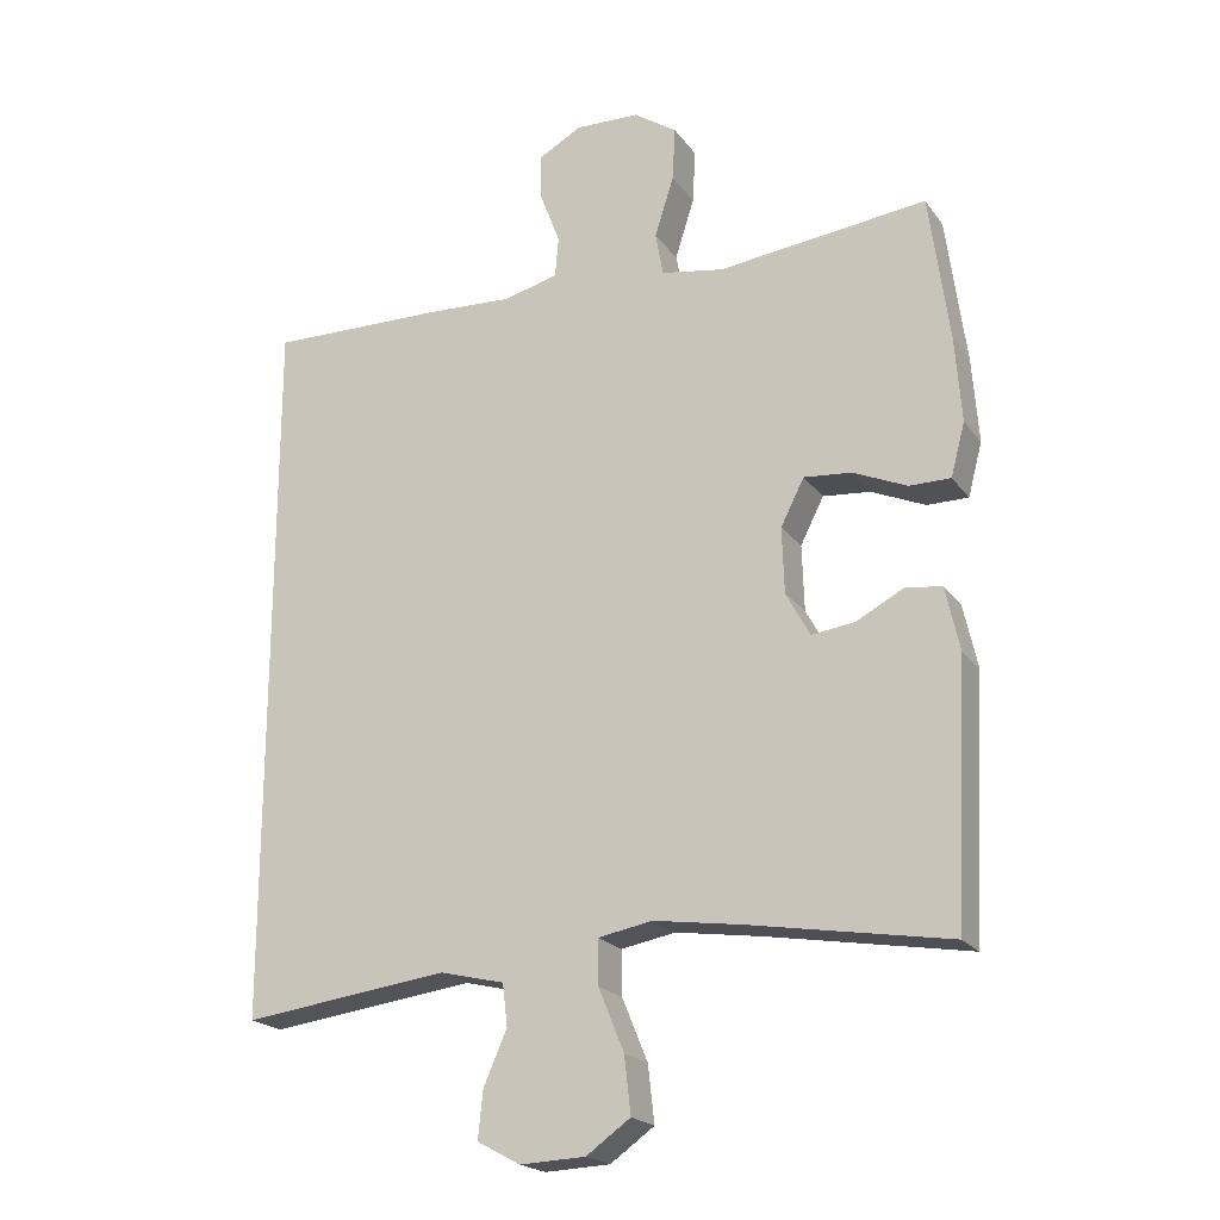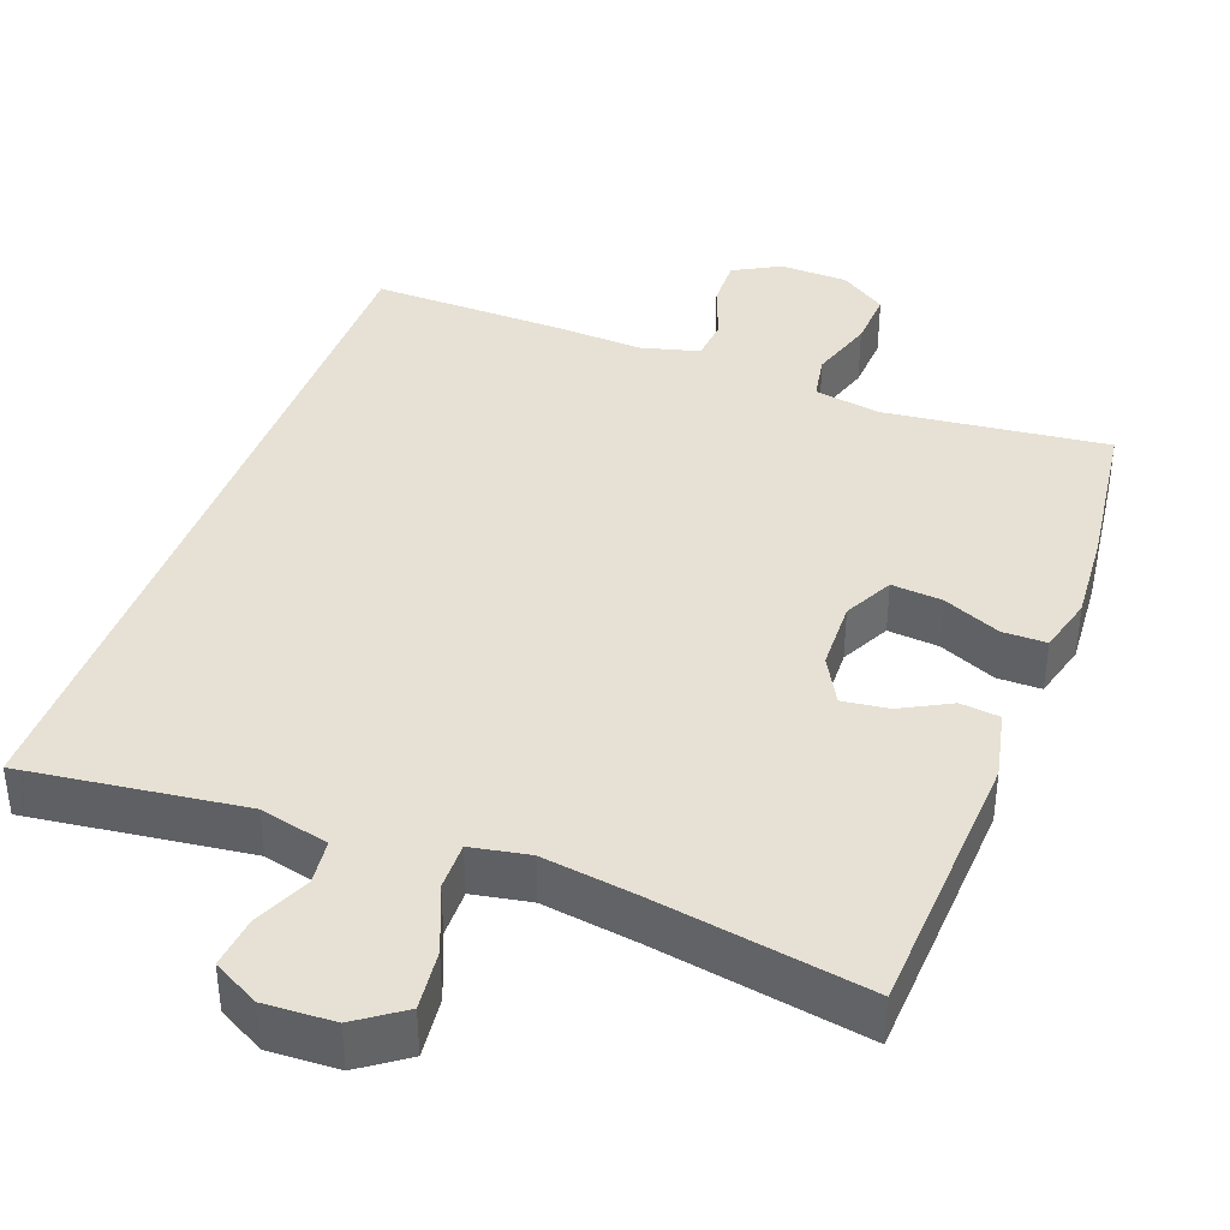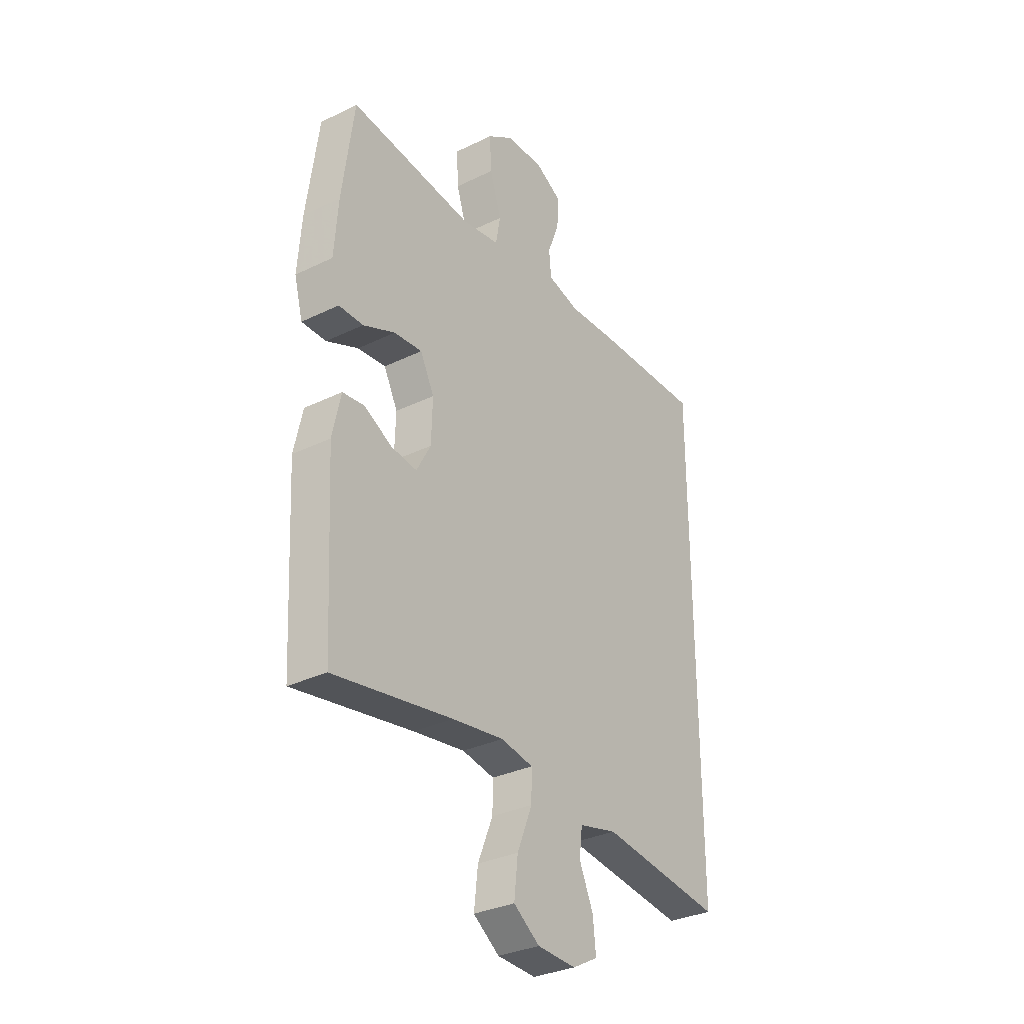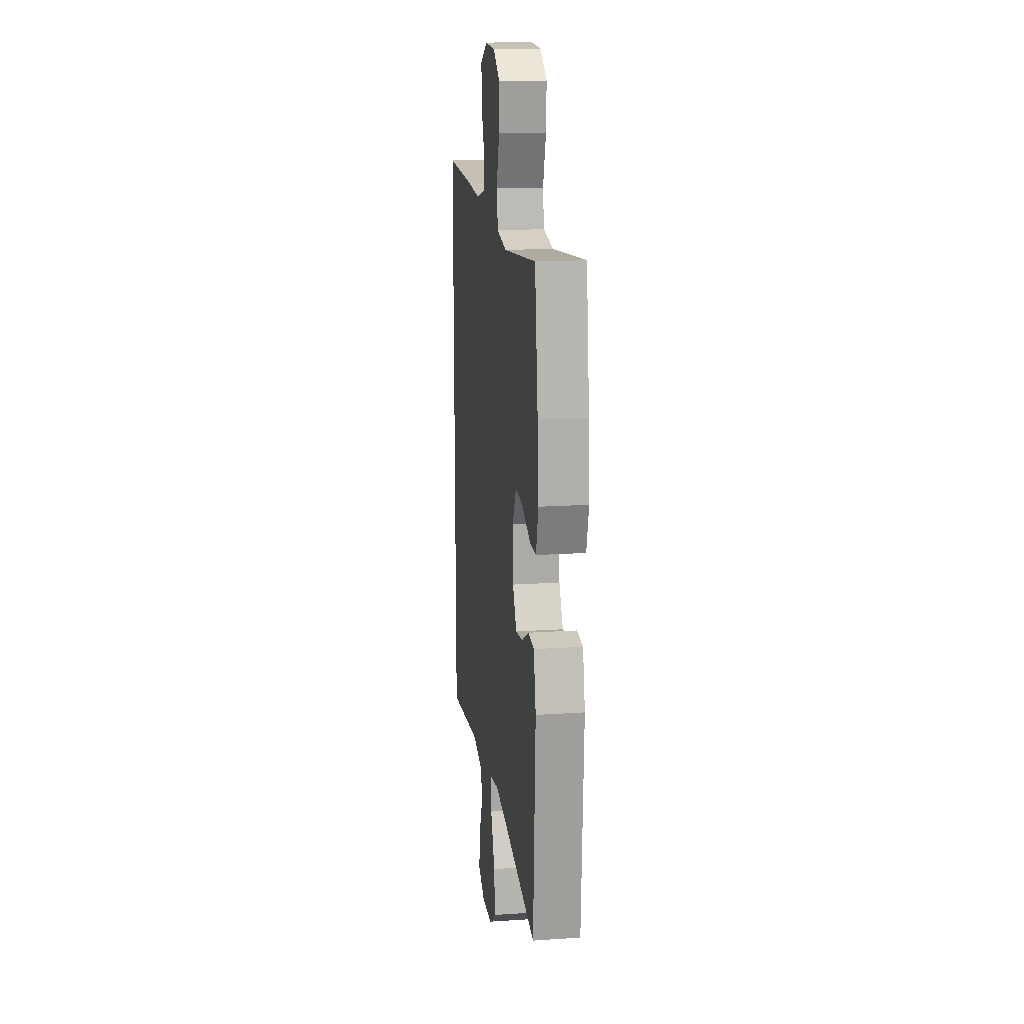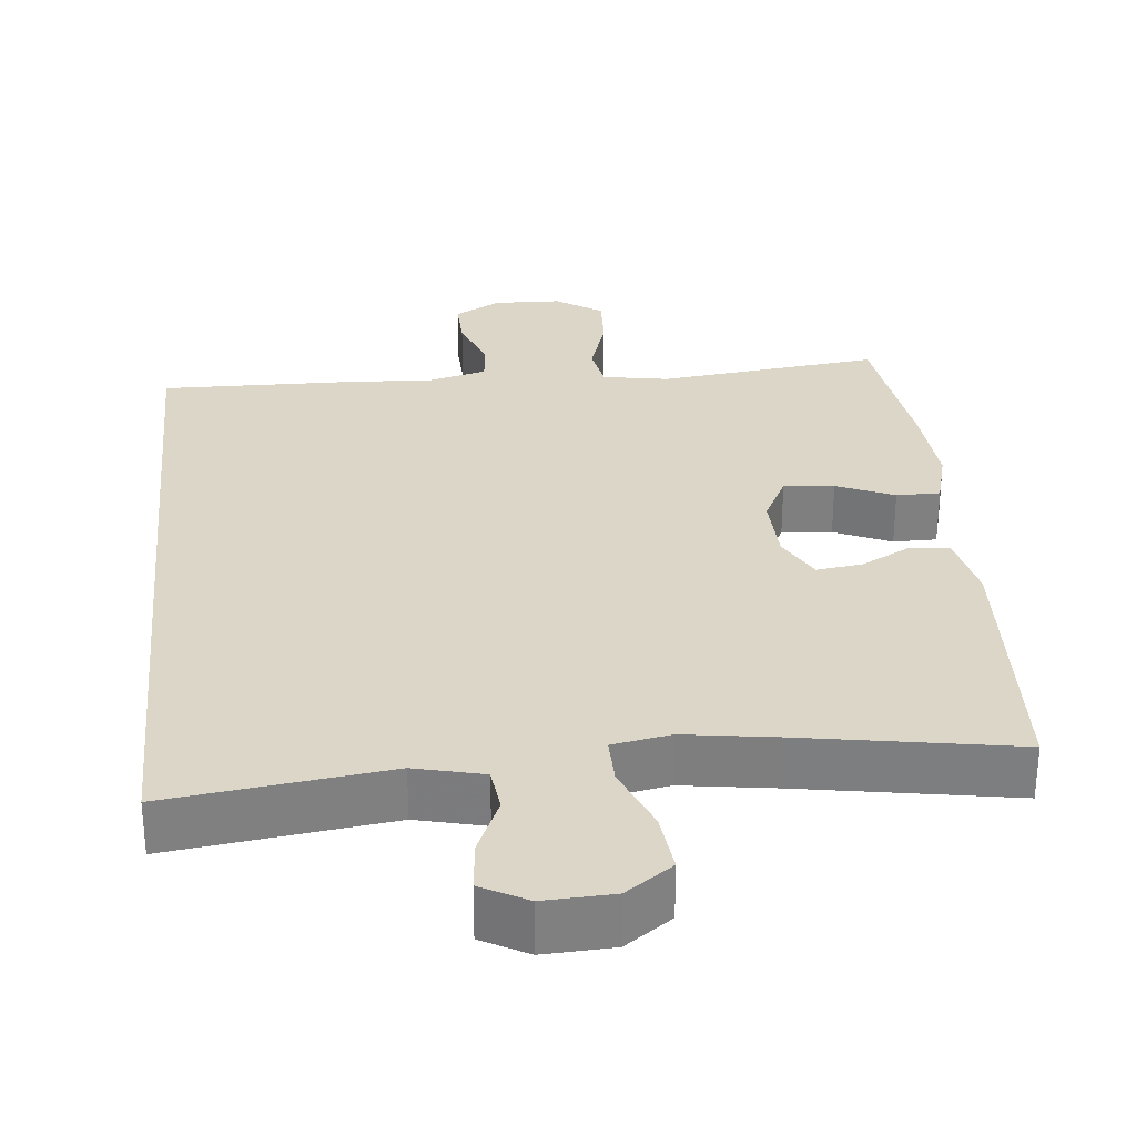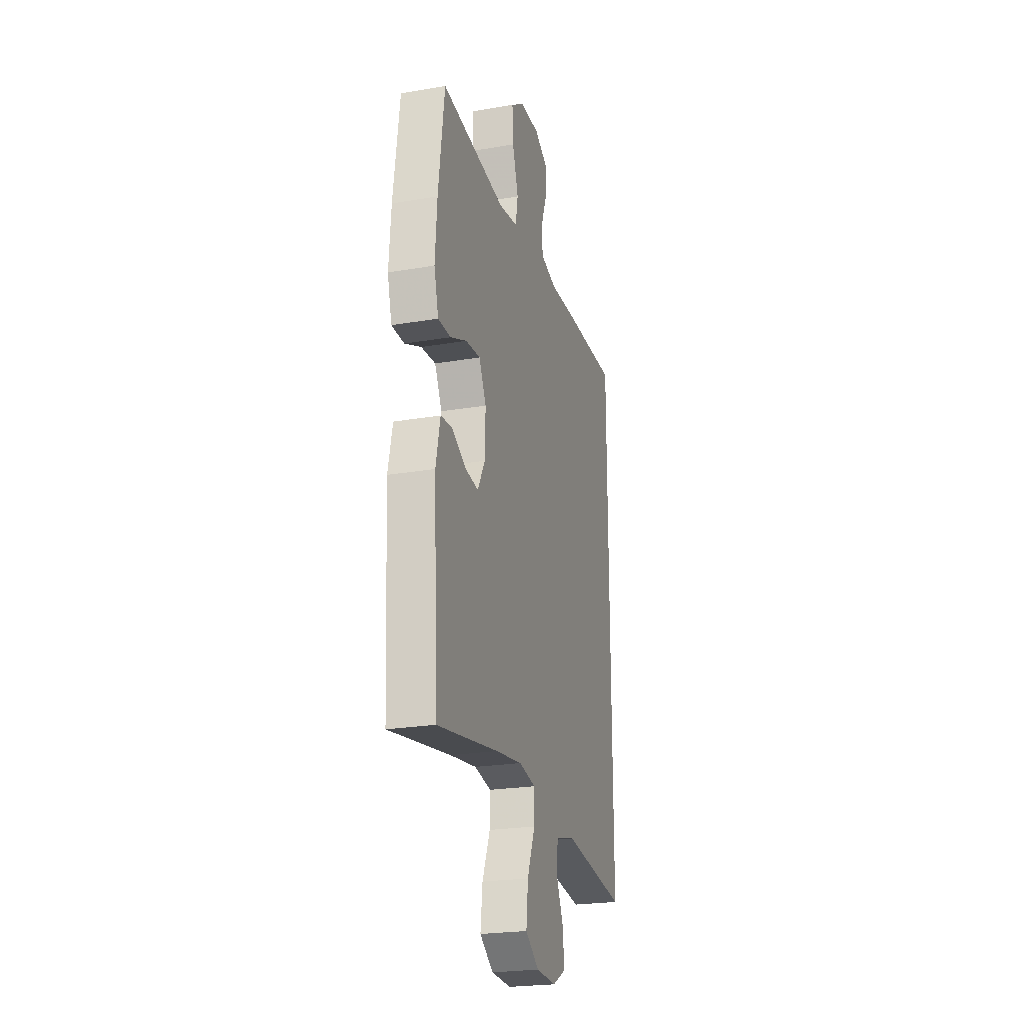
<metadata>
{"format":"obj","ext":"obj","renderer":"f3d","projection":"perspective","resolution":1024,"background":"white","views":[{"elev":-20.6,"azim":-154.3,"up":"+Z"},{"elev":39.3,"azim":-159.6,"up":"+Y"},{"elev":-32.0,"azim":-55.6,"up":"+Z"},{"elev":16.5,"azim":-97.8,"up":"+Z"},{"elev":30.2,"azim":174.3,"up":"+Y"},{"elev":-23.5,"azim":-73.9,"up":"+Z"}]}
</metadata>
<code>
v -0.5 0.07 0.5
v -0.205 0.07 0.466
v -0.117 0.07 0.481
v -0.106 0.07 0.542
v -0.133 0.07 0.627
v -0.137 0.07 0.703
v -0.076 0.07 0.744
v 0.014 0.07 0.747
v 0.076 0.07 0.713
v 0.074 0.07 0.647
v 0.046 0.07 0.573
v 0.051 0.07 0.516
v 0.128 0.07 0.496
v 0.246 0.07 0.502
v 0.5 0.07 0.507
v 0.5 0.07 -0.508
v 0.209 0.07 -0.471
v 0.118 0.07 -0.493
v 0.111 0.07 -0.552
v 0.144 0.07 -0.627
v 0.151 0.07 -0.694
v 0.09 0.07 -0.727
v -0.002 0.07 -0.723
v -0.064 0.07 -0.679
v -0.055 0.07 -0.599
v -0.019 0.07 -0.511
v -0.018 0.07 -0.448
v -0.095 0.07 -0.434
v -0.218 0.07 -0.452
v -0.5 0.07 -0.5
v -0.519 0.07 -0.139
v -0.499 0.07 -0.048
v -0.447 0.07 -0.042
v -0.381 0.07 -0.077
v -0.32 0.07 -0.085
v -0.286 0.07 -0.023
v -0.283 0.07 0.07
v -0.316 0.07 0.135
v -0.383 0.07 0.129
v -0.459 0.07 0.096
v -0.517 0.07 0.096
v -0.537 0.07 0.171
v -0.528 0.07 0.291
v -0.5 0 0.5
v -0.205 0 0.466
v -0.117 0 0.481
v -0.106 0 0.542
v -0.133 0 0.627
v -0.137 0 0.703
v -0.076 0 0.744
v 0.014 0 0.747
v 0.076 0 0.713
v 0.074 0 0.647
v 0.046 0 0.573
v 0.051 0 0.516
v 0.128 0 0.496
v 0.246 0 0.502
v 0.5 0 0.507
v 0.5 0 -0.508
v 0.209 0 -0.471
v 0.118 0 -0.493
v 0.111 0 -0.552
v 0.144 0 -0.627
v 0.151 0 -0.694
v 0.09 0 -0.727
v -0.002 0 -0.723
v -0.064 0 -0.679
v -0.055 0 -0.599
v -0.019 0 -0.511
v -0.018 0 -0.448
v -0.095 0 -0.434
v -0.218 0 -0.452
v -0.5 0 -0.5
v -0.519 0 -0.139
v -0.499 0 -0.048
v -0.447 0 -0.042
v -0.381 0 -0.077
v -0.32 0 -0.085
v -0.286 0 -0.023
v -0.283 0 0.07
v -0.316 0 0.135
v -0.383 0 0.129
v -0.459 0 0.096
v -0.517 0 0.096
v -0.537 0 0.171
v -0.528 0 0.291
f 42 43 1 2
f 39 40 41 42
f 38 39 42 2
f 37 38 2 3
f 36 37 3
f 31 32 33 34
f 29 30 31 34
f 28 29 34 35
f 27 28 35 36
f 23 24 25 26
f 23 26 27
f 22 23 27
f 19 20 21 22
f 18 19 22 27
f 17 18 27 36
f 13 14 15 16
f 12 13 16 17
f 8 9 10 11
f 8 11 12
f 4 5 6 7
f 4 7 8 12
f 12 17 36 3
f 3 4 12
f 45 44 86 85
f 85 84 83 82
f 45 85 82 81
f 46 45 81 80
f 46 80 79
f 77 76 75 74
f 77 74 73 72
f 78 77 72 71
f 79 78 71 70
f 69 68 67 66
f 70 69 66
f 70 66 65
f 65 64 63 62
f 70 65 62 61
f 79 70 61 60
f 59 58 57 56
f 60 59 56 55
f 54 53 52 51
f 55 54 51
f 50 49 48 47
f 55 51 50 47
f 46 79 60 55
f 55 47 46
f 1 44 45 2
f 2 45 46 3
f 3 46 47 4
f 4 47 48 5
f 5 48 49 6
f 6 49 50 7
f 7 50 51 8
f 8 51 52 9
f 9 52 53 10
f 10 53 54 11
f 11 54 55 12
f 12 55 56 13
f 13 56 57 14
f 14 57 58 15
f 15 58 59 16
f 16 59 60 17
f 17 60 61 18
f 18 61 62 19
f 19 62 63 20
f 20 63 64 21
f 21 64 65 22
f 22 65 66 23
f 23 66 67 24
f 24 67 68 25
f 25 68 69 26
f 26 69 70 27
f 27 70 71 28
f 28 71 72 29
f 29 72 73 30
f 30 73 74 31
f 31 74 75 32
f 32 75 76 33
f 33 76 77 34
f 34 77 78 35
f 35 78 79 36
f 36 79 80 37
f 37 80 81 38
f 38 81 82 39
f 39 82 83 40
f 40 83 84 41
f 41 84 85 42
f 42 85 86 43
f 43 86 44 1

</code>
